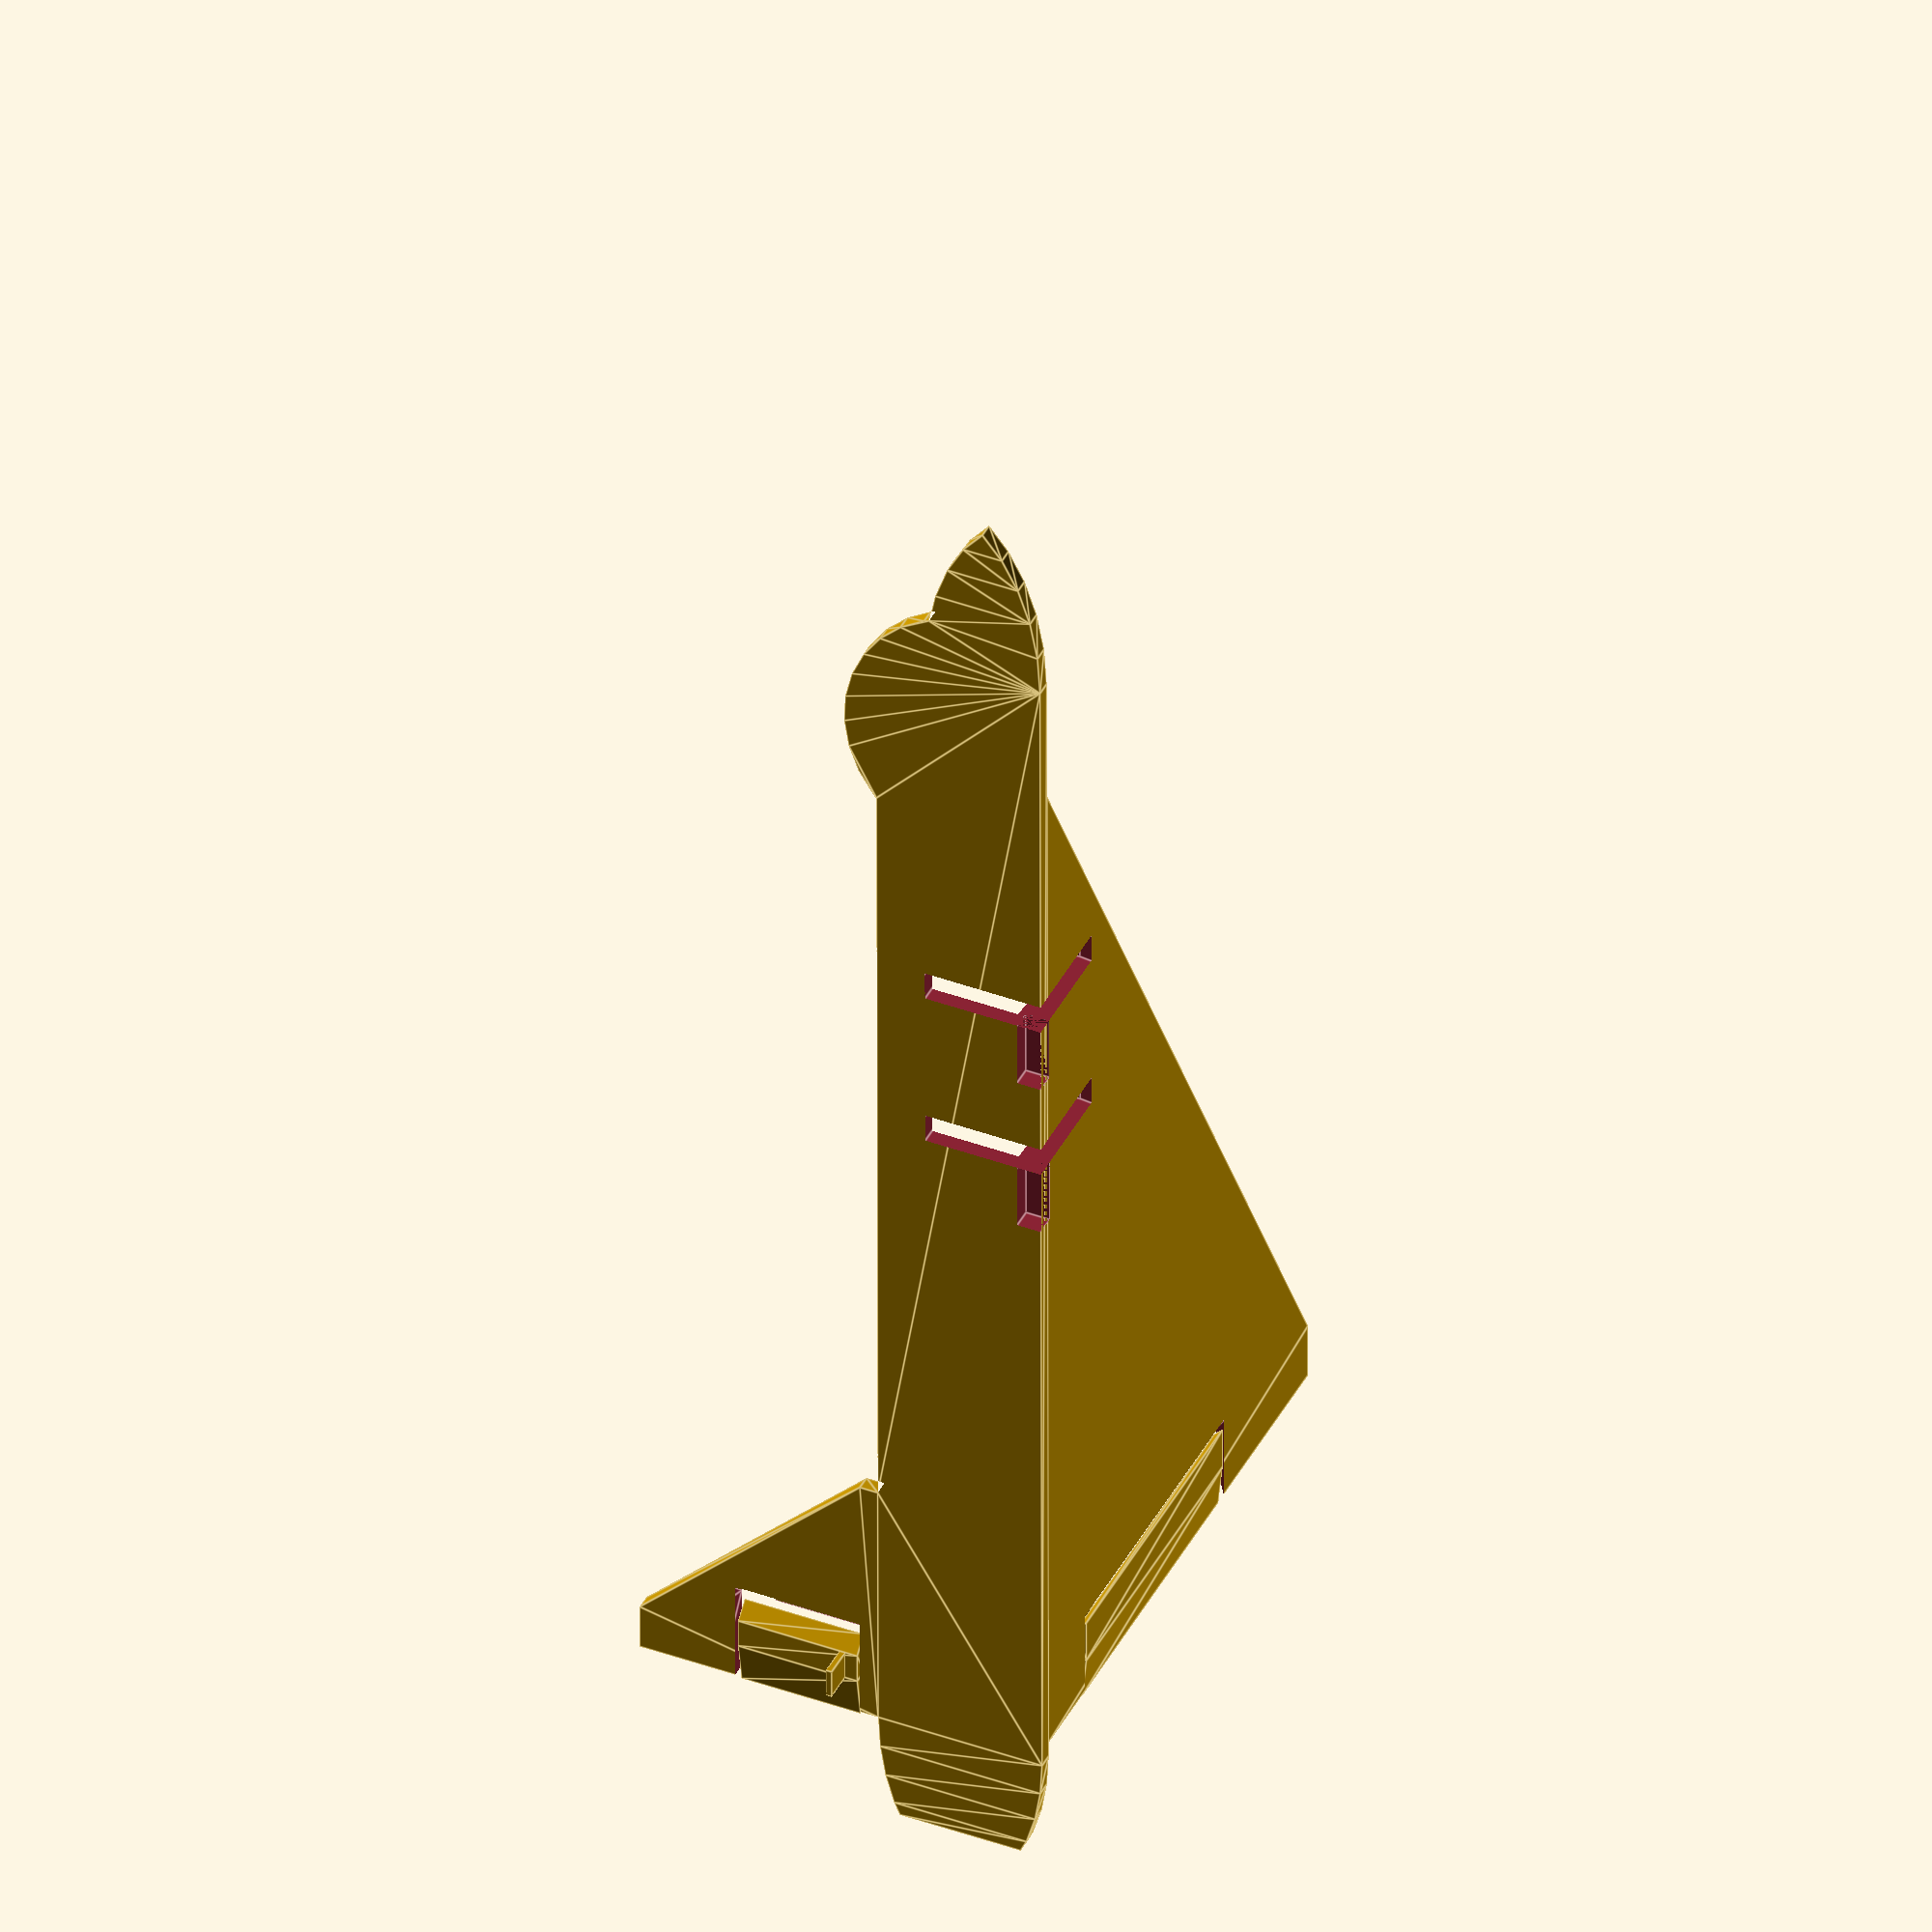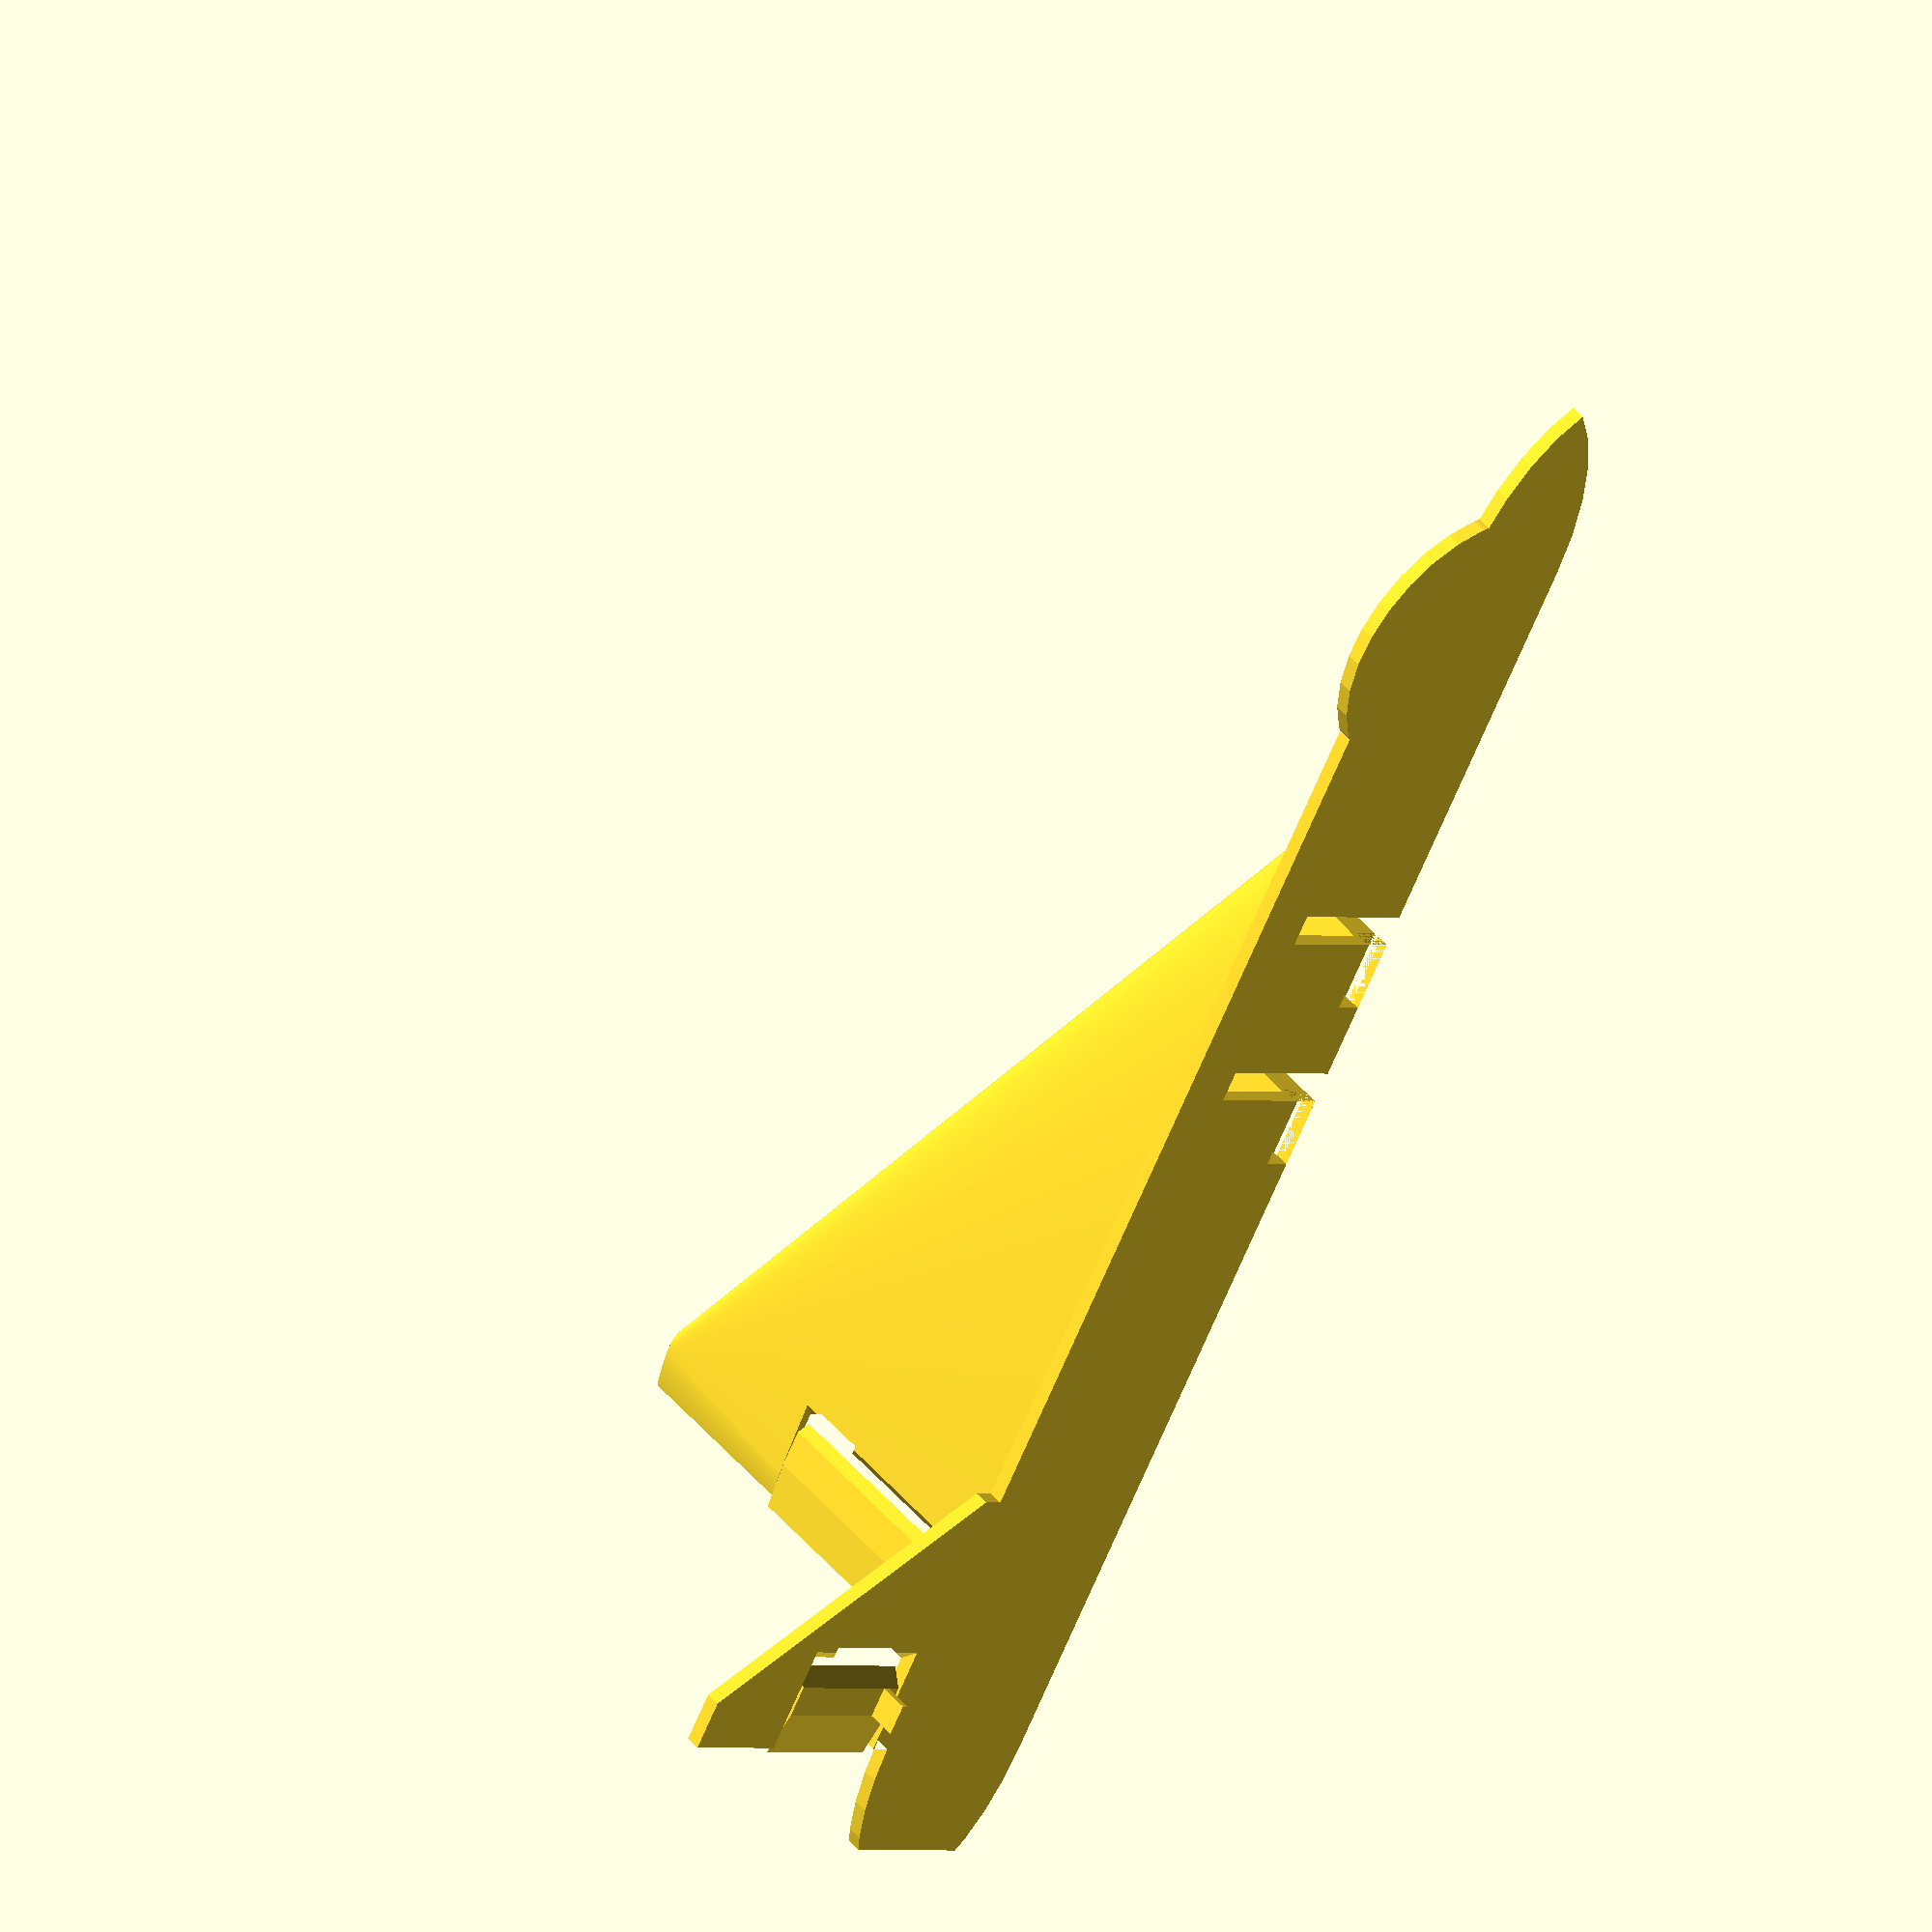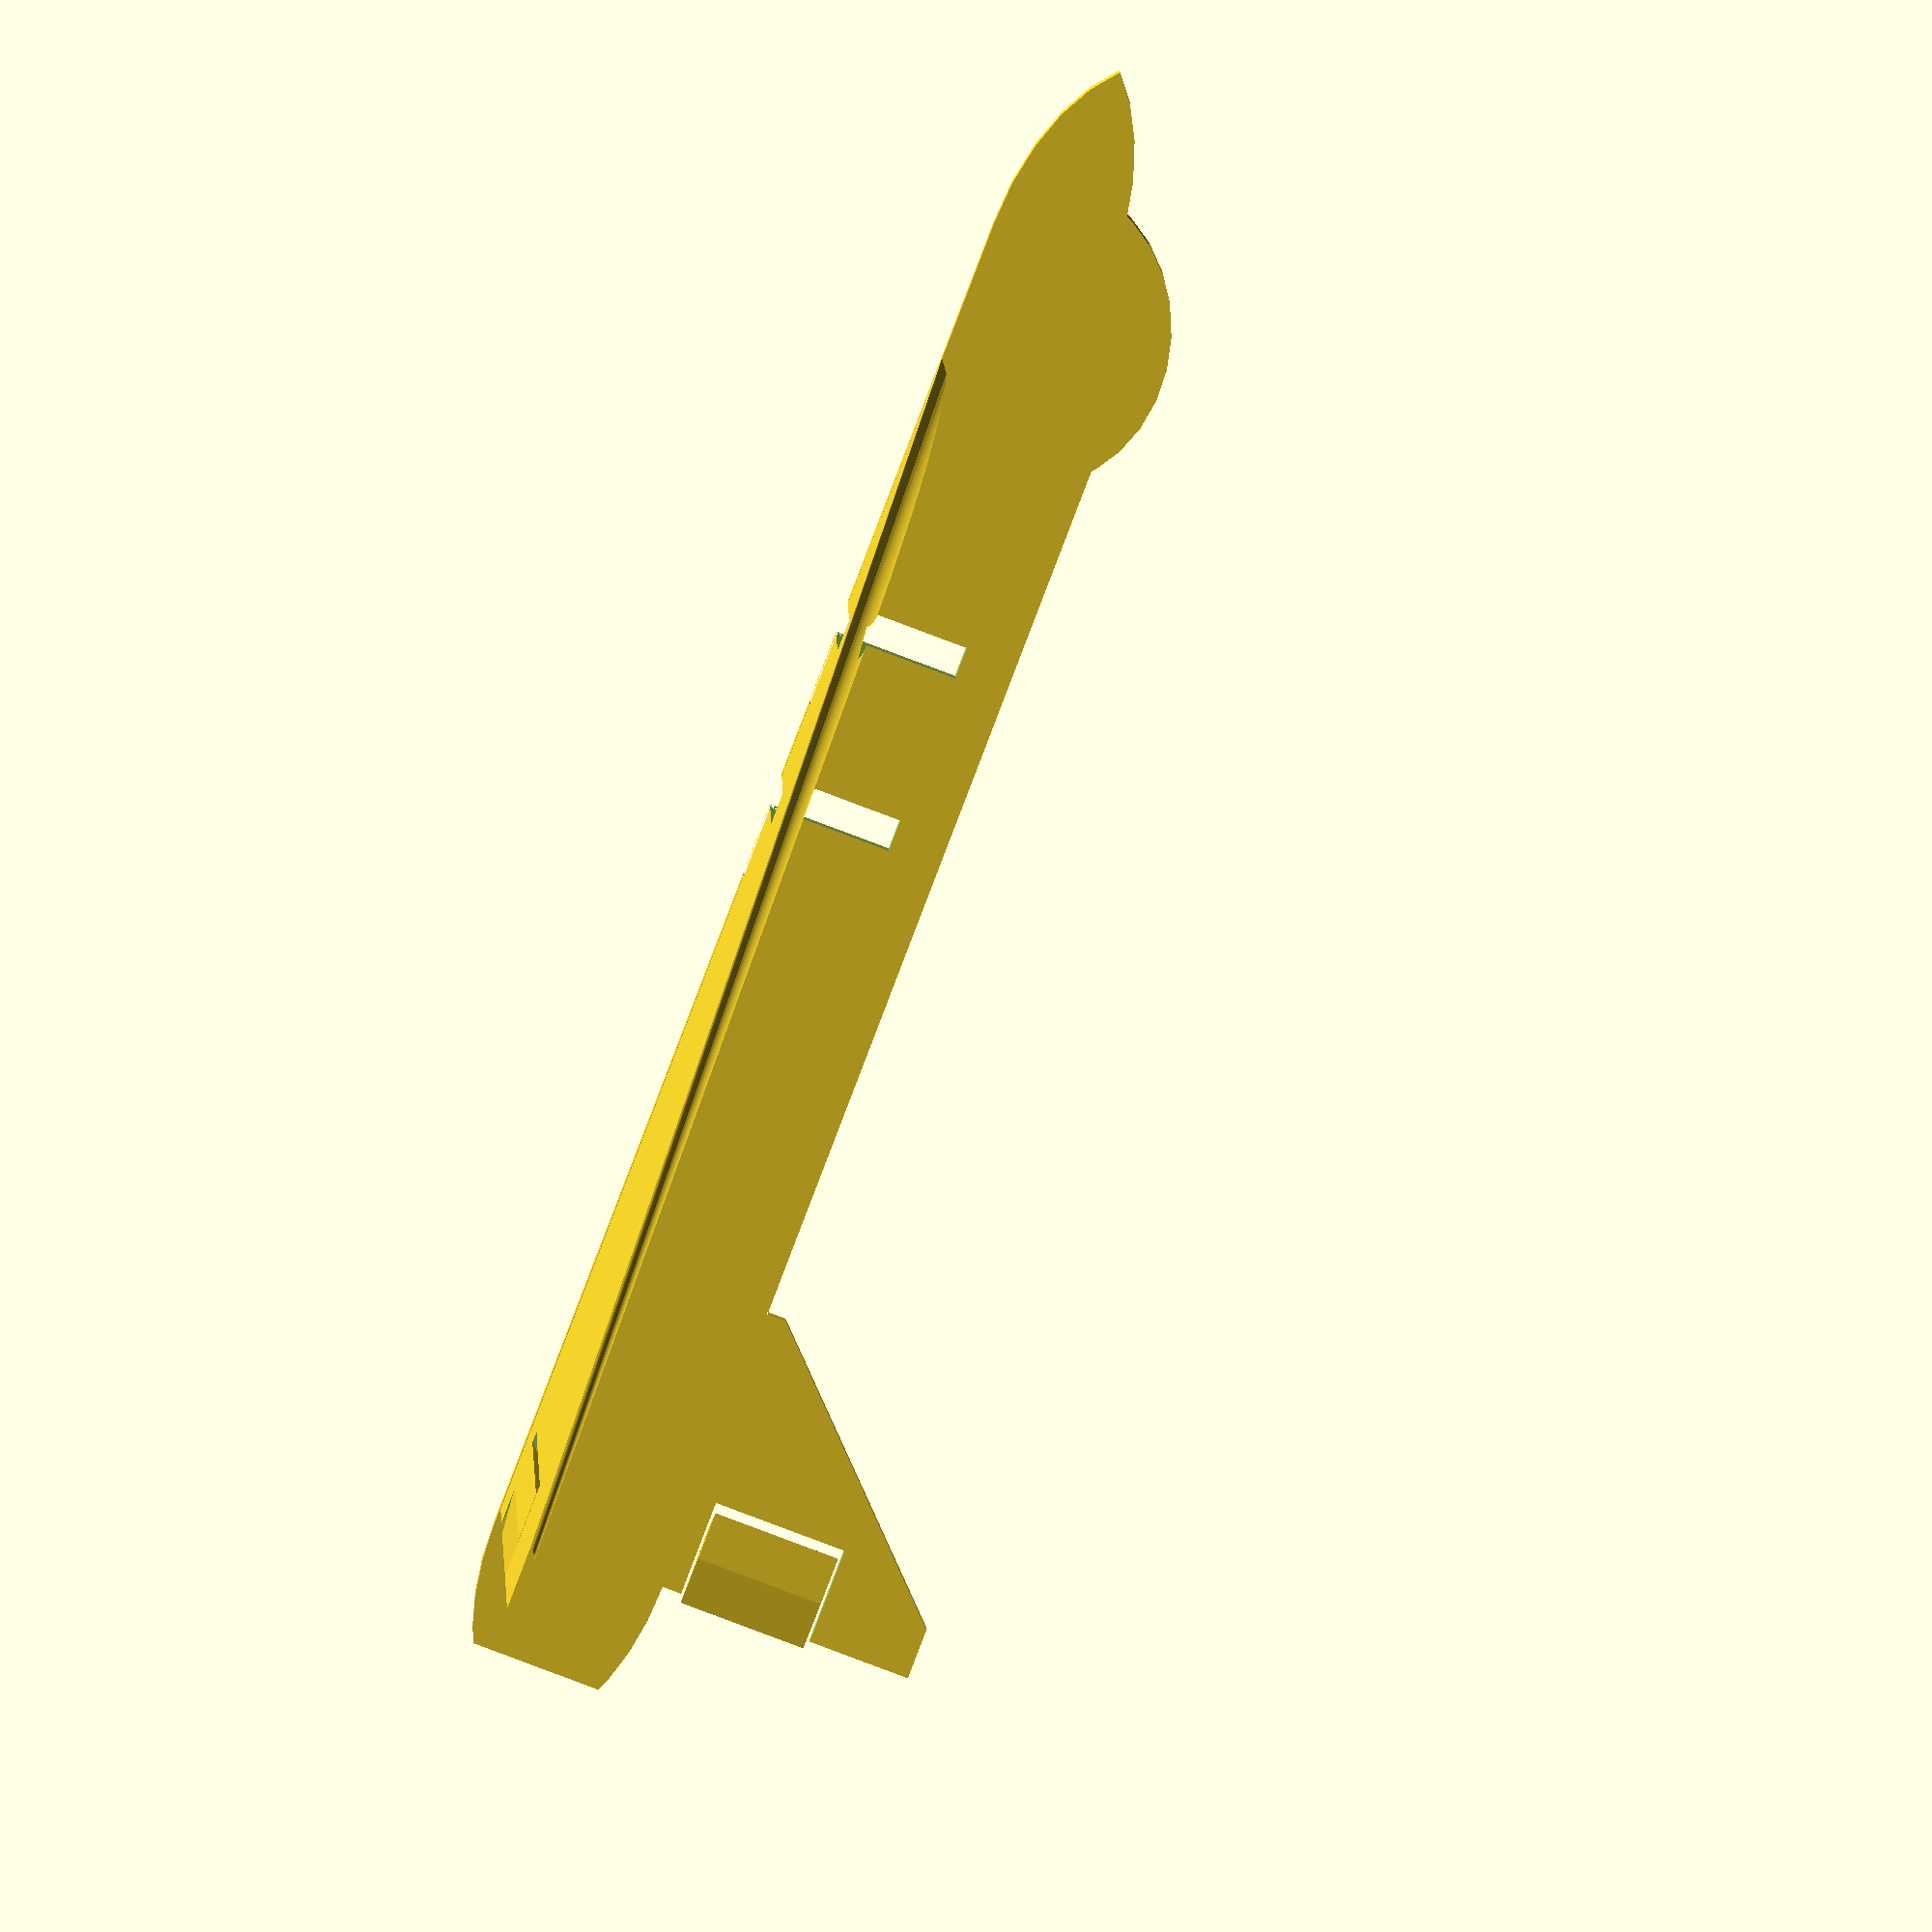
<openscad>



module motorCutOut( length, width, rad, spac ) {
	translate([0,0,length+spac/2.0 - e])
	cylinder(h=spac, r=rad, center=true);
	translate([0,0,length/2.0])
	cube(size=[width,width,length], center=true);
}

// x goes from 0 to 1, t determines thickness
function naca_half_thickness(x,t) = 5*t*(0.2969*sqrt(x) - 0.1260*x - 0.3516*pow(x,2) + 0.2843*pow(x,3) - 0.1015*pow(x,4));
function naca_pts(t,n,s=1) = [ for (x=[0:1/(n-1):1]) [s*x, s*naca_half_thickness(x,t)]];
module wing(rootLength,root_h, tipLength,tip_h, span){

	root_t = root_h / rootLength;
	tip_t = tip_h / tipLength;

	nPtsRoot = 100;
	nPtsTip = 100;
	
	hull(){
		// Root cross section
		linear_extrude(height=e){
			polygon(naca_pts(root_t,nPtsRoot,rootLength));
		}

		// Tip cross section
		translate([rootLength-tipLength,0,span])
		linear_extrude(height=e){
			polygon(naca_pts(tip_t,nPtsTip,tipLength));
		}
	}
}



//module Mirage2000_body(s,l,thickness) {
//	
//	pts = [];
//	
//	linear_extrude(thickness){
//		polygon(pts);
//	}
//}




module Mirage2000_body(s,l,thickness) {
	
	th = 80;
	tw = 90;
	
	linear_extrude(thickness){
		// Nose
		translate([0.35*s,l,0])
		intersection(){
			translate([0.35*s,0,0])
			scale([1,1.7,1])
			circle(r=.70*s);
			translate([-0.35*s,0,0])
			scale([1,1.7,1])
			circle(r=.70*s);
		}
		
		// fuselage
		square([s,l]);
		
		// canopy
		translate([0.75*s,0.95*l,0])
		rotate([0,0,18])
		intersection(){
			translate([0.35*s,0,0])
			scale([1,1.25,1])
			circle(r=0.70*s);
			translate([-0.35*s,0,0])
			scale([1.1,1.25,1])
			circle(r=0.70*s);
		}
		
		// Exhaust
		difference(){
			translate([s/2,0,0])
			scale([1,2,1])
			circle(r=s/2);
			
			translate([0,-(s+s/1.5),0])
			square([s,s]);
		}
		
		// Tail
		translate([s,0,0])
		difference(){
			square([th,tw]);
			translate([1.2*th,0,0])
			rotate([0,0,45])
			square([th,2*th]);
		}
	}
}


module controlSurface(l,th,d){
	pts = [[0,0],[th,th],[d/2,th],[d,th/2],[d/2,0]];
	
	linear_extrude(l){
		polygon(pts);
	}

	translate([th,th-e,l/10])
	cube(size=[10,10,2]);
}

module controlSurfaceCutout(l,th,d,h=50){
	pts = [[-th,th],[0,0],[0,-h/2],[d,-h/2],[d,h/2],[-th,h/2]];
	
	linear_extrude(l){
		polygon(pts);
	}
}


// Fudge factor
e = 0.001;

// Wing parameters
wingLength = 380.0;
wingRootHeight = 20;

wingTipLength = 20.0;
wingTipHeight = 5;

wingSpan = wingLength / 2.0;

// Motor cutout specifications
motor_rad = 4;
motor_length = 23.0;
prop_rad = 35.0;
prop_thick = 10.0;

motor1_pos = 0.7*wingLength;
motor2_pos = 0.55*wingLength;

// Aileron and aileron cut out specifications
aileronStart = 30;
aileronLength = 100;
aileronDepth = 30;
aileronThickness = 3;

// rudder and cut out specs
rudderStart = 7;
rudderLength = 40;
rudderDepth = 30;
rudderThickness = 5;

// control surface wiggle room
wiggleRoom = 1;

// Body specifications
fuselageLength = 430.0;
fuselageH = 55.0;
fuselageThickness = 5.0;

wingPos = 5.0;




difference() {

	union(){
		translate([-fuselageThickness/2,wingLength + wingPos,0])
		rotate([90,0,-90])
		wing( wingLength, wingRootHeight, wingTipLength, wingTipHeight, wingSpan );

		translate([fuselageThickness/2,0,0])
		rotate([0,-90,0])
		Mirage2000_body(fuselageH,fuselageLength,fuselageThickness);

	}

	translate([0,motor1_pos+wingPos,motor_rad-e])
	rotate([-90,0,0])
	motorCutOut( motor_length, 2*motor_rad, prop_rad, prop_thick );

	translate([0,motor2_pos+wingPos,motor_rad-e])
	rotate([-90,0,0])
	motorCutOut( motor_length, 2*motor_rad, prop_rad, prop_thick );
	
	// aileron cut out
	translate([-aileronStart+wiggleRoom,wingPos+aileronDepth,0])
	rotate([90,0,-90])
	controlSurfaceCutout( aileronLength+2*wiggleRoom, 2*aileronThickness, 1.25*aileronDepth );
	
	// rudder cut out
	translate([-fuselageThickness/2,rudderDepth,rudderStart+fuselageH -wiggleRoom])
	rotate([0,0,-90])
	controlSurfaceCutout( rudderLength+2*wiggleRoom, 2*rudderThickness, 1.25*rudderDepth );

}

translate([-aileronStart,wingPos+aileronDepth -3,0])
rotate([90,0,-90])
controlSurface( aileronLength, aileronThickness, aileronDepth );

translate([-fuselageThickness/2, rudderDepth -3, rudderStart+fuselageH])
rotate([0,0,-90])
controlSurface( rudderLength, rudderThickness, rudderDepth );







</openscad>
<views>
elev=139.7 azim=180.2 roll=65.4 proj=o view=edges
elev=0.5 azim=33.7 roll=46.4 proj=o view=wireframe
elev=259.1 azim=91.8 roll=290.8 proj=o view=solid
</views>
